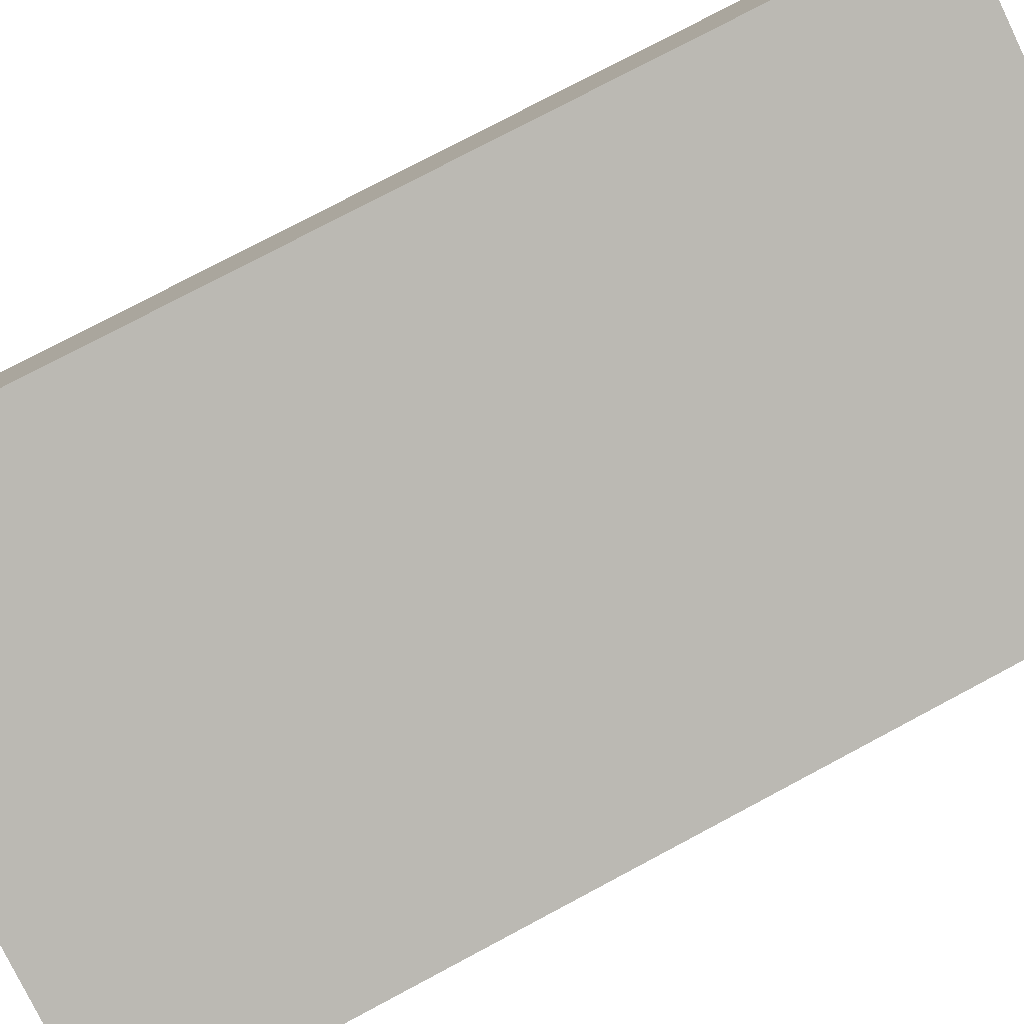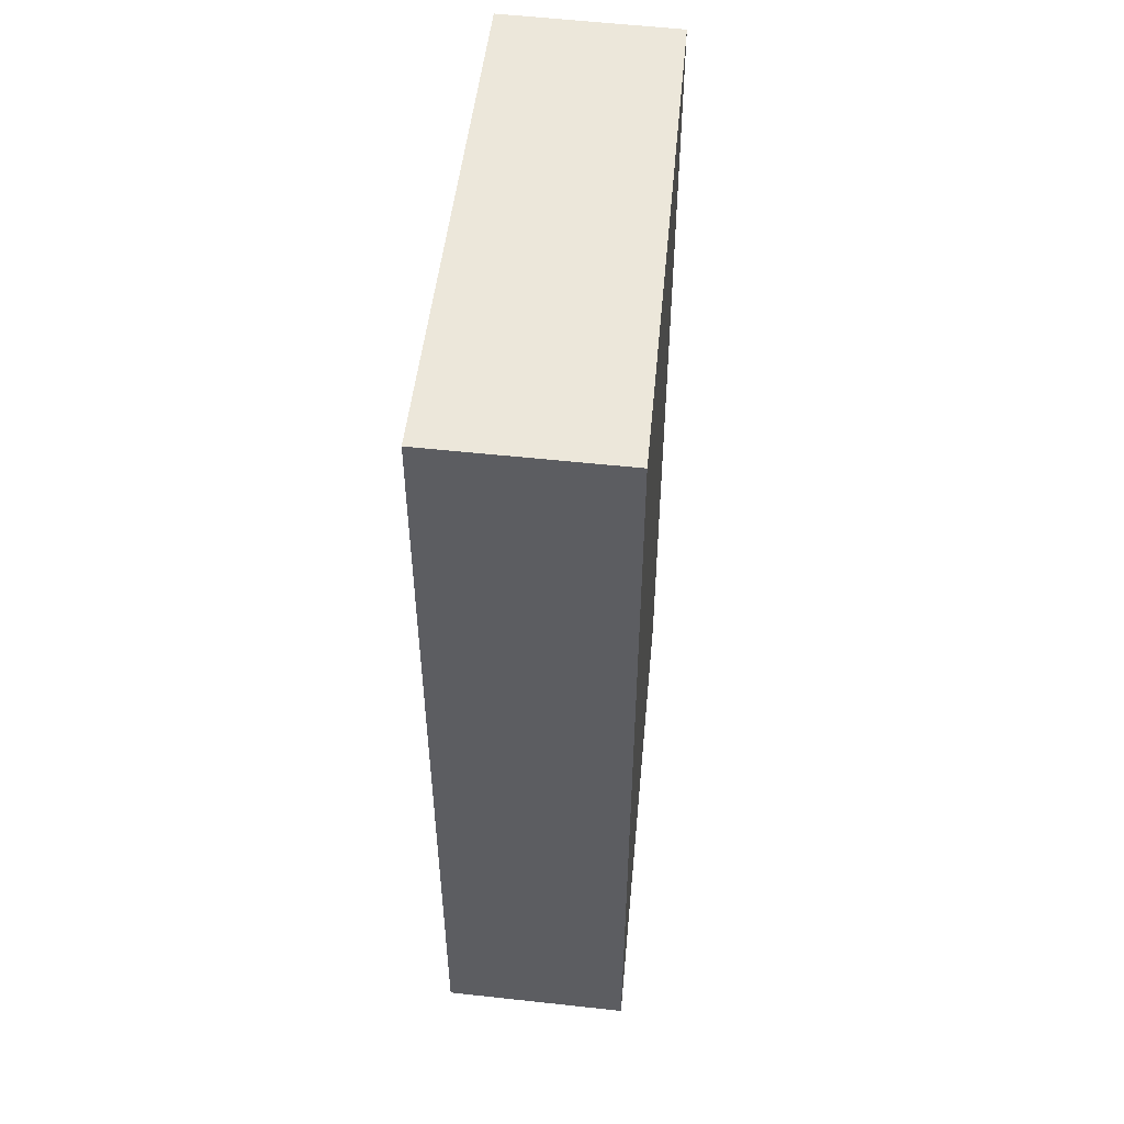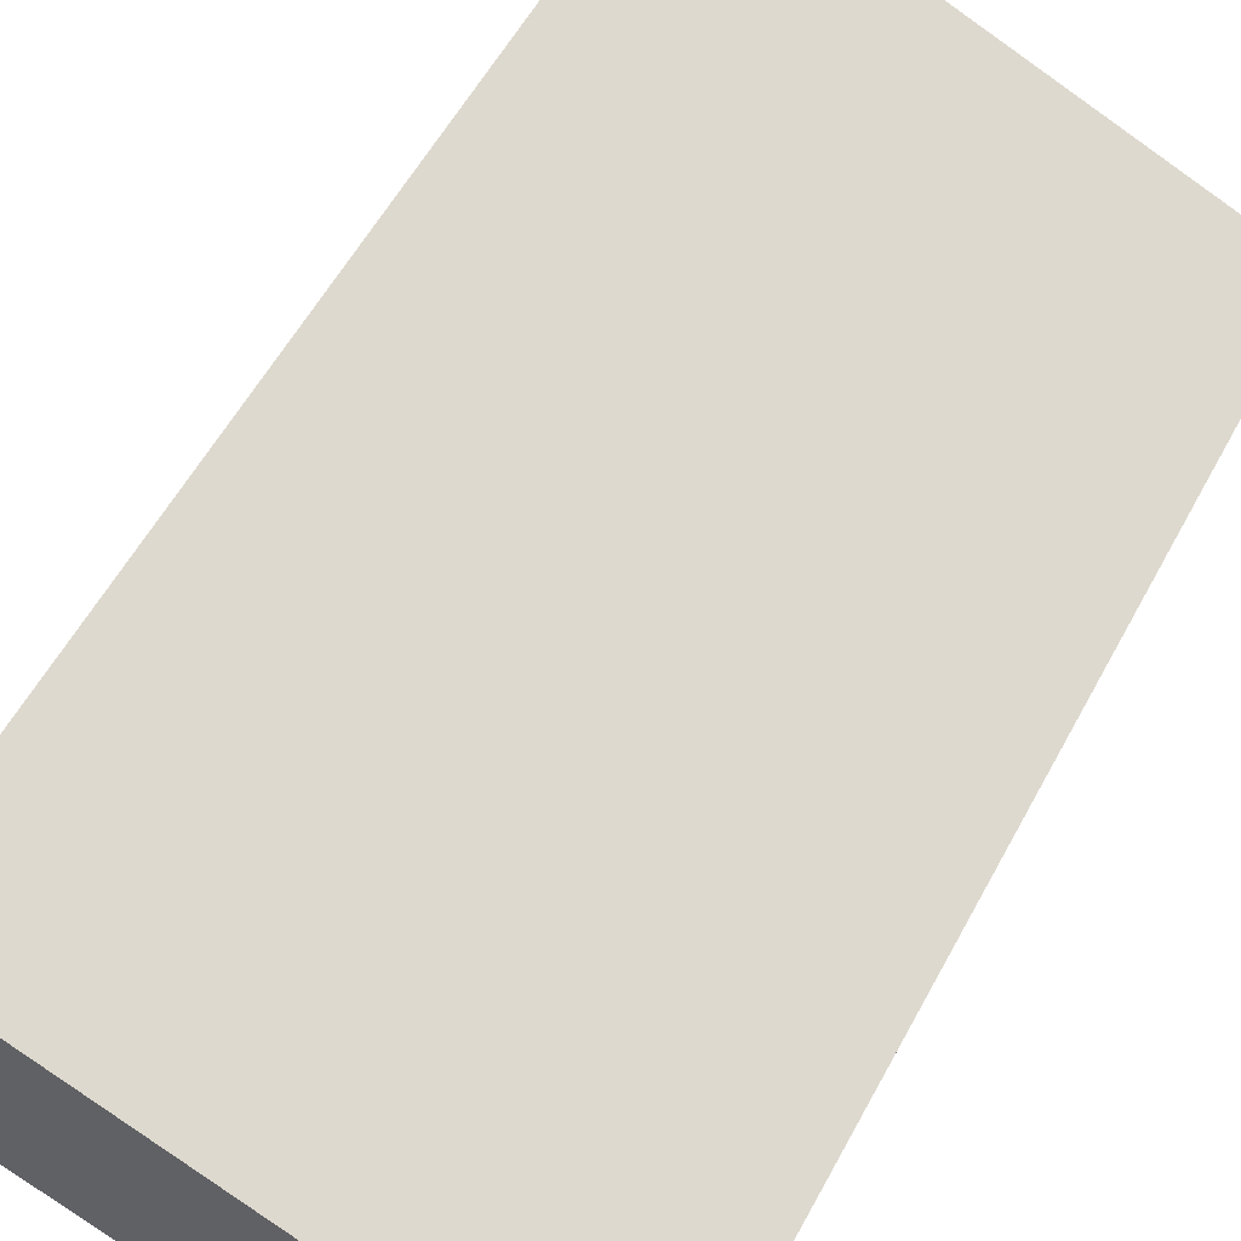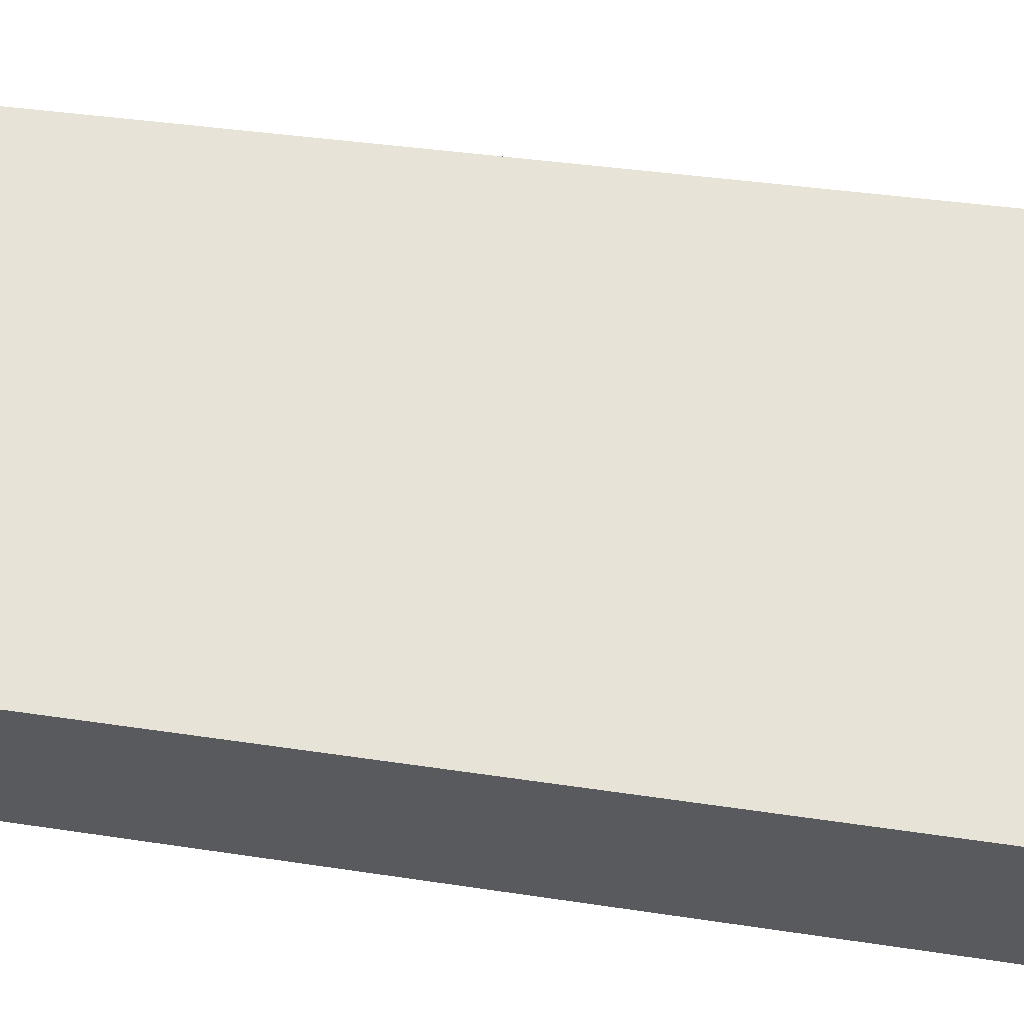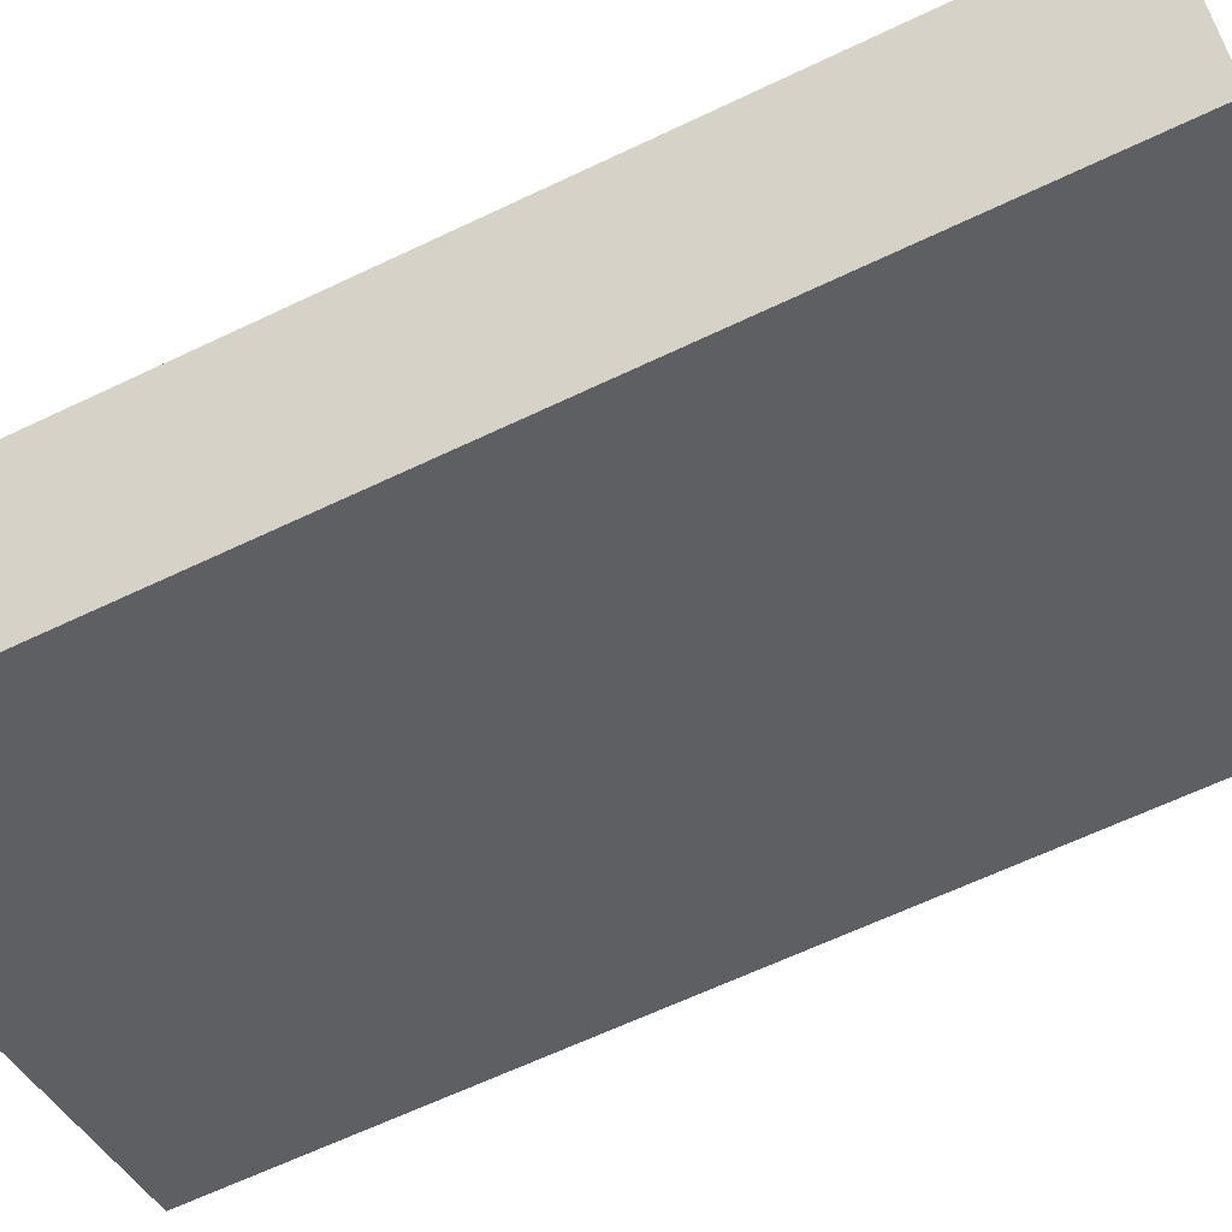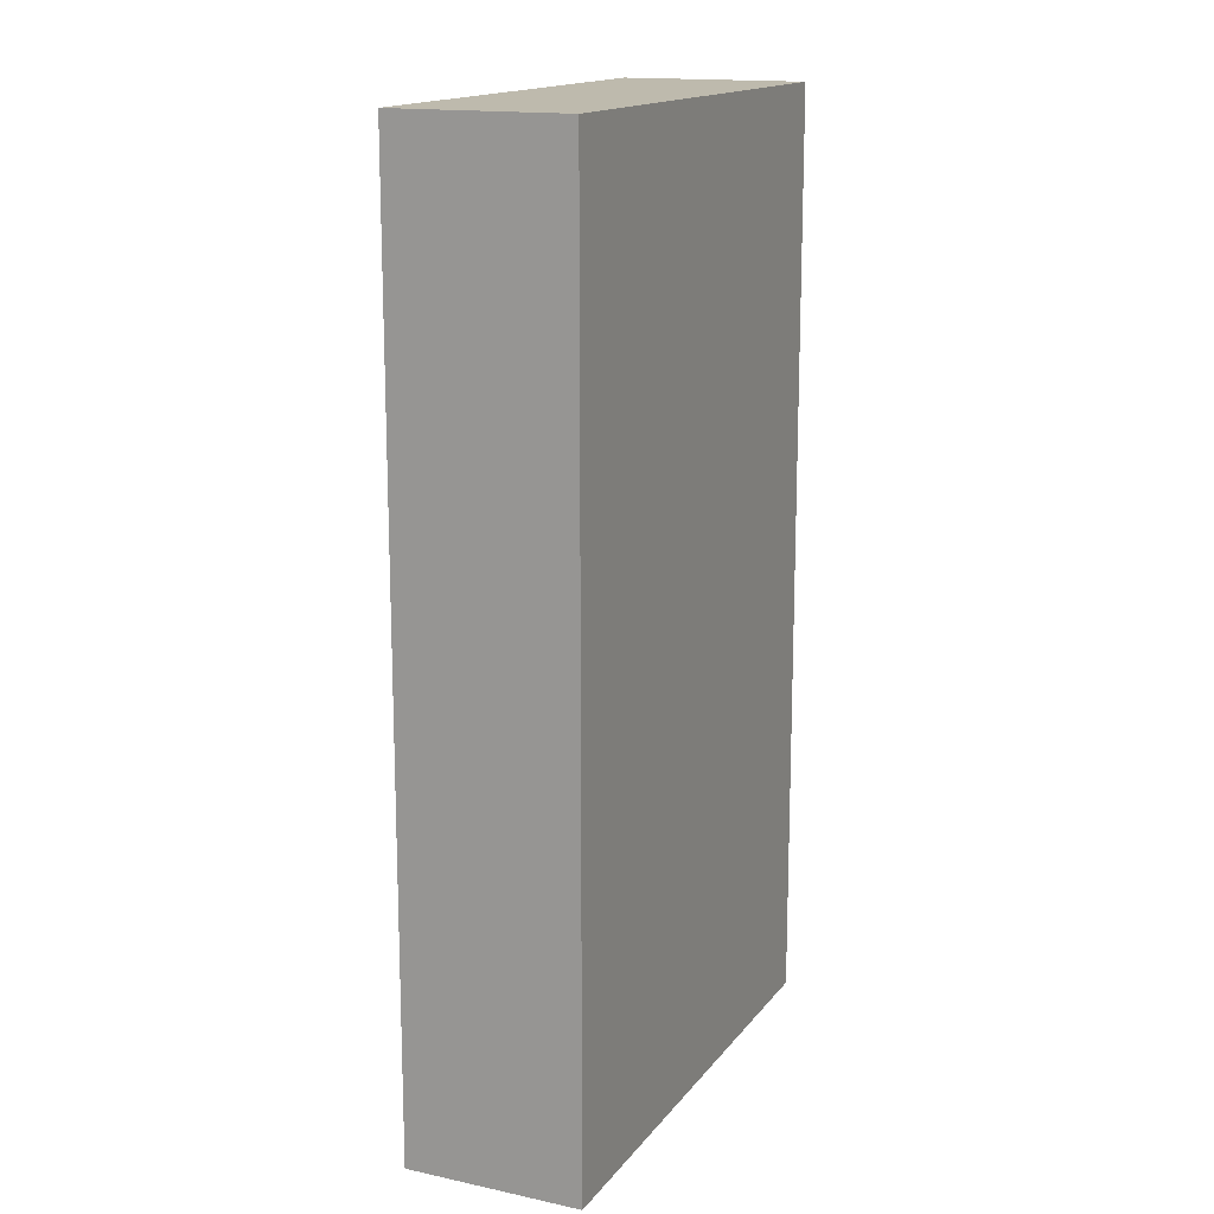
<metadata>
{"format":"obj","ext":"obj","renderer":"f3d","projection":"perspective","resolution":1024,"background":"white","views":[{"elev":77.2,"azim":62.0,"up":"+Z"},{"elev":52.8,"azim":-62.3,"up":"+Y"},{"elev":56.6,"azim":28.0,"up":"+Z"},{"elev":36.4,"azim":101.4,"up":"+Z"},{"elev":-63.5,"azim":115.8,"up":"+Z"},{"elev":15.4,"azim":135.0,"up":"+Y"}]}
</metadata>
<code>
v  4.264 7.309 -0.155
v  0 7.309 4.475e-16
v  0.531 7.309 1.382
v  3.783 7.309 -1.446
v  0.531 -8.462e-17 1.382
v  4.264 9.491e-18 -0.155
v  3.783 8.854e-17 -1.446
v  0 0 0
g defaultobject
f 1 2 3
f 2 1 4
f 5 1 3
f 1 5 6
f 6 4 1
f 4 6 7
f 7 2 4
f 2 7 8
f 8 3 2
f 3 8 5
f 8 6 5
f 6 8 7

</code>
